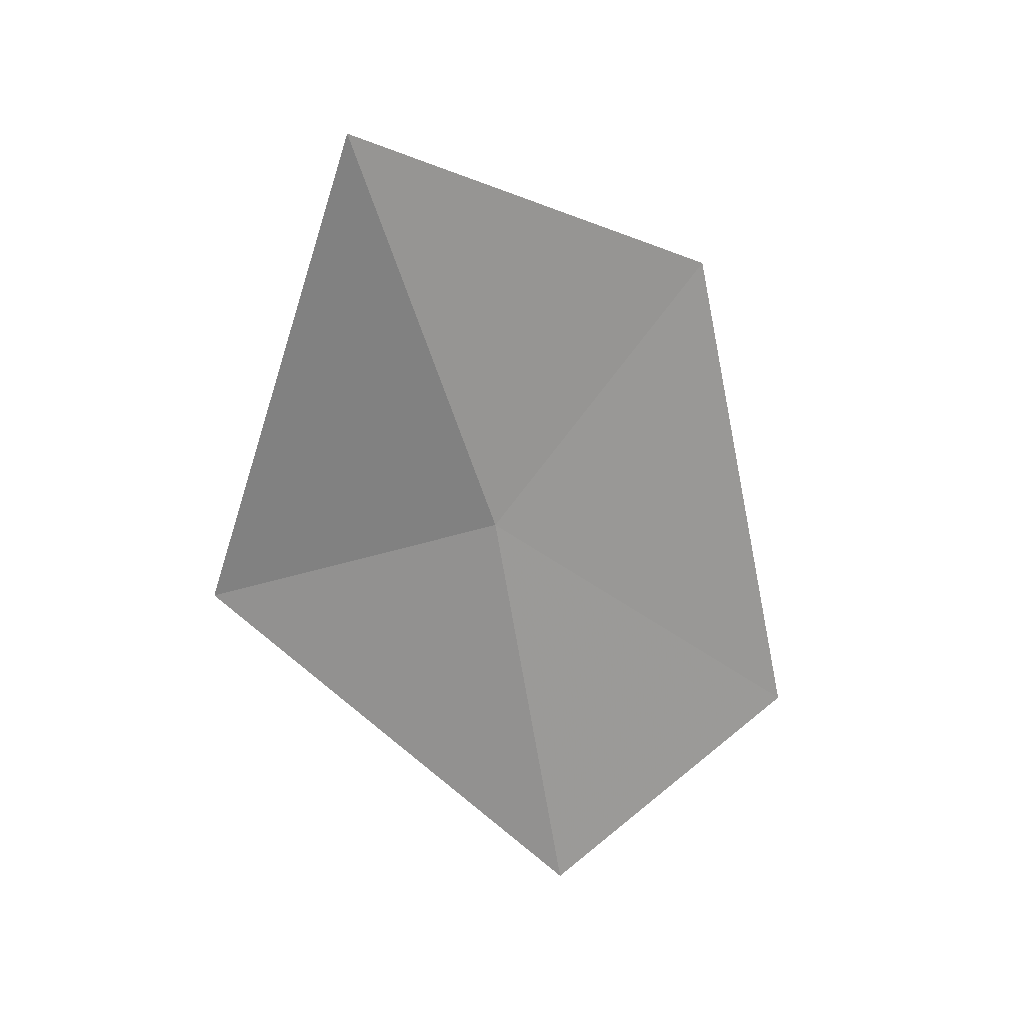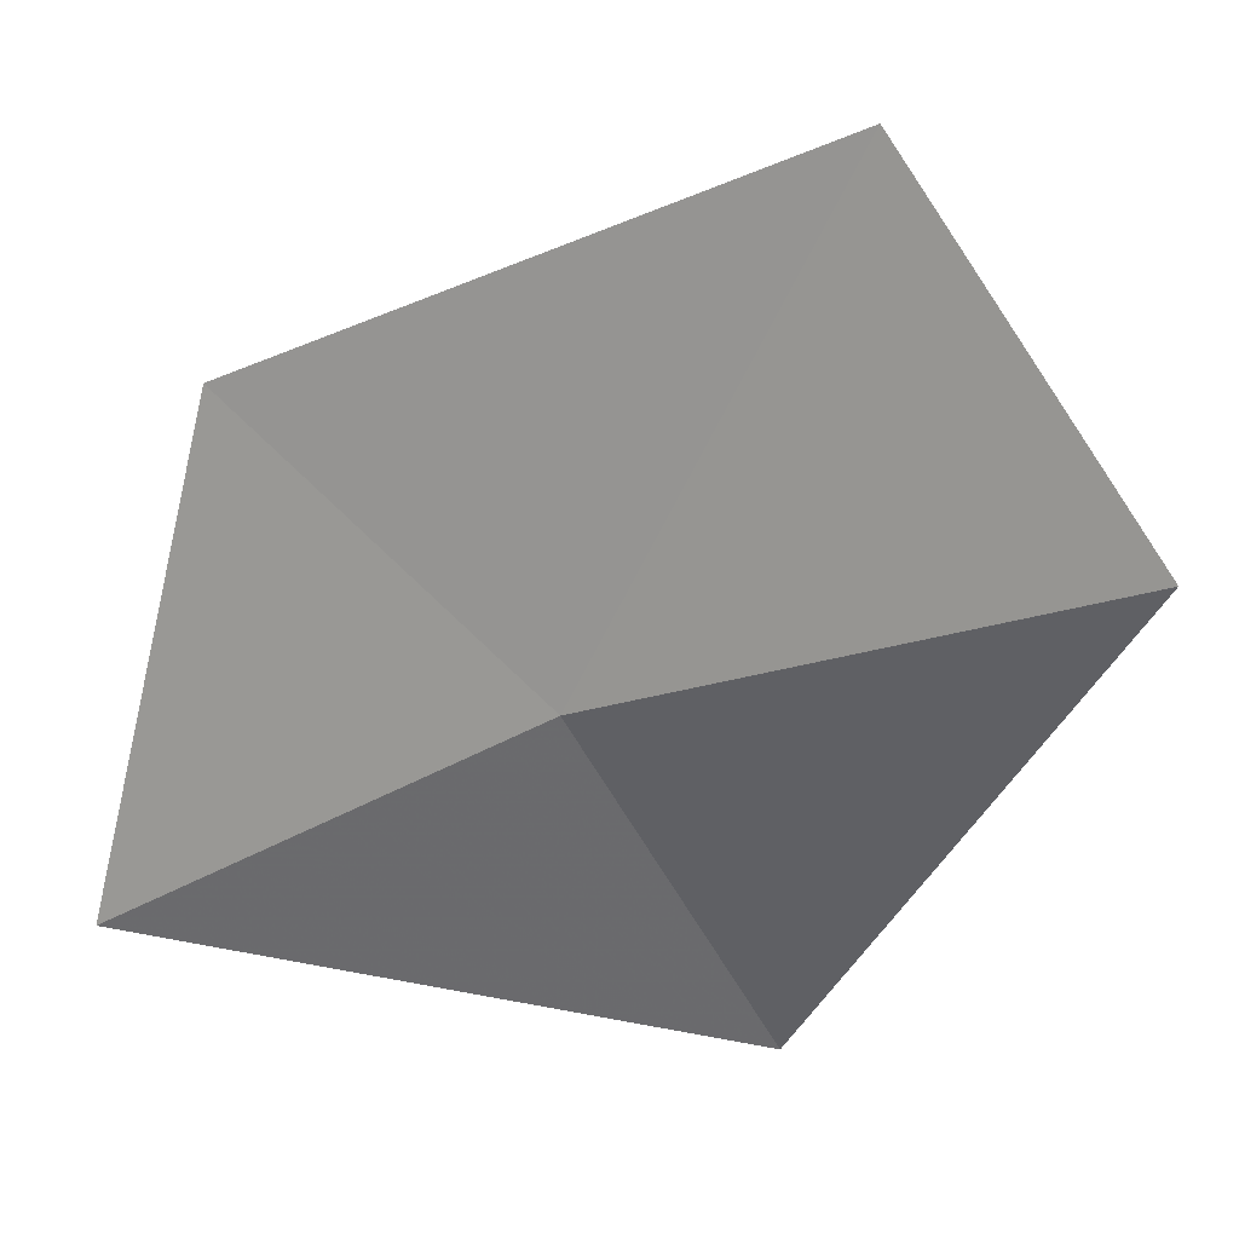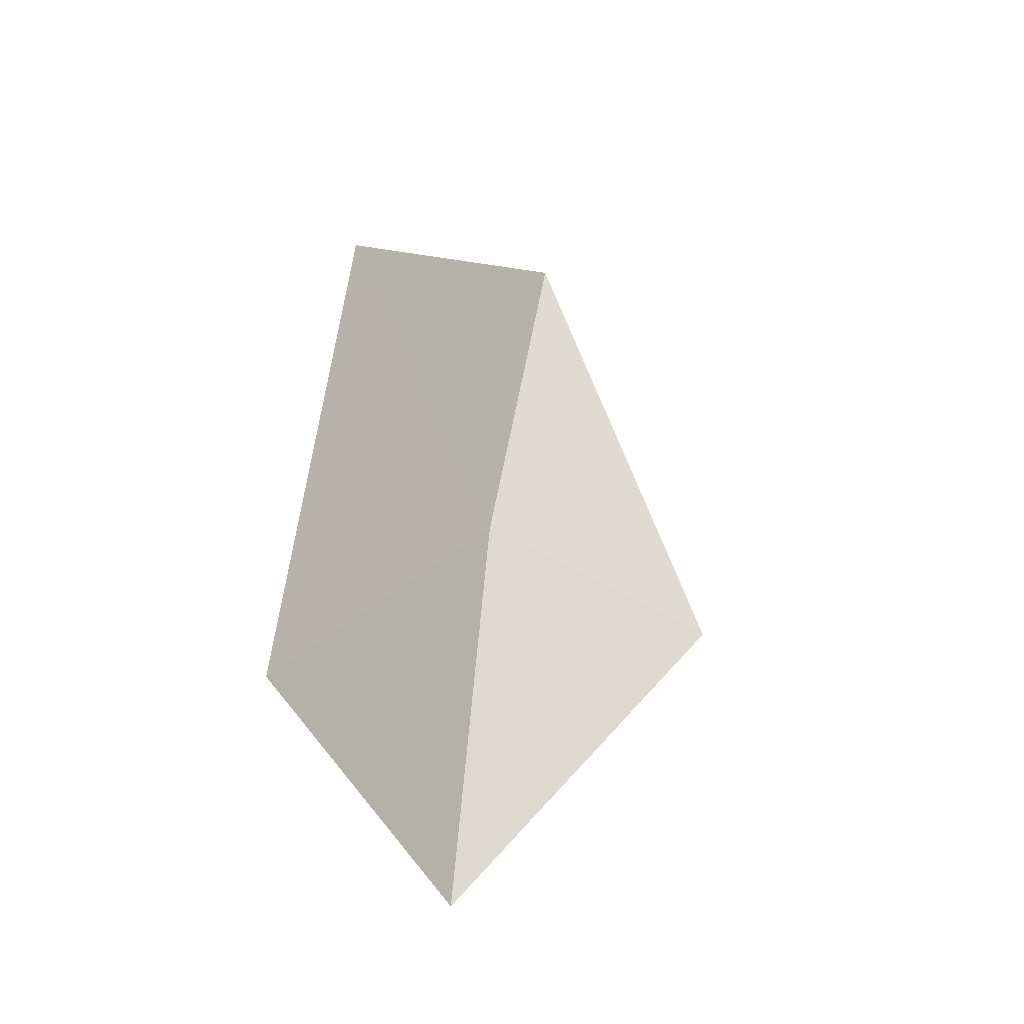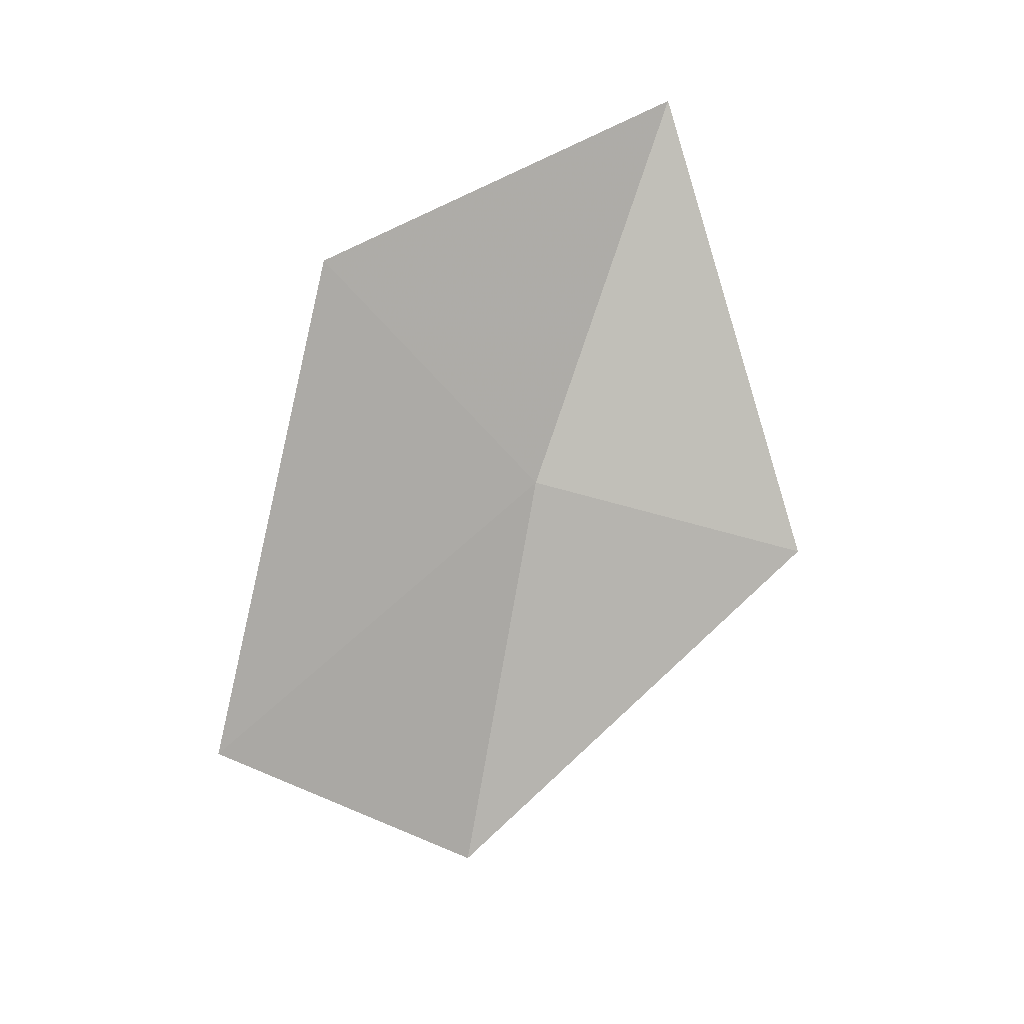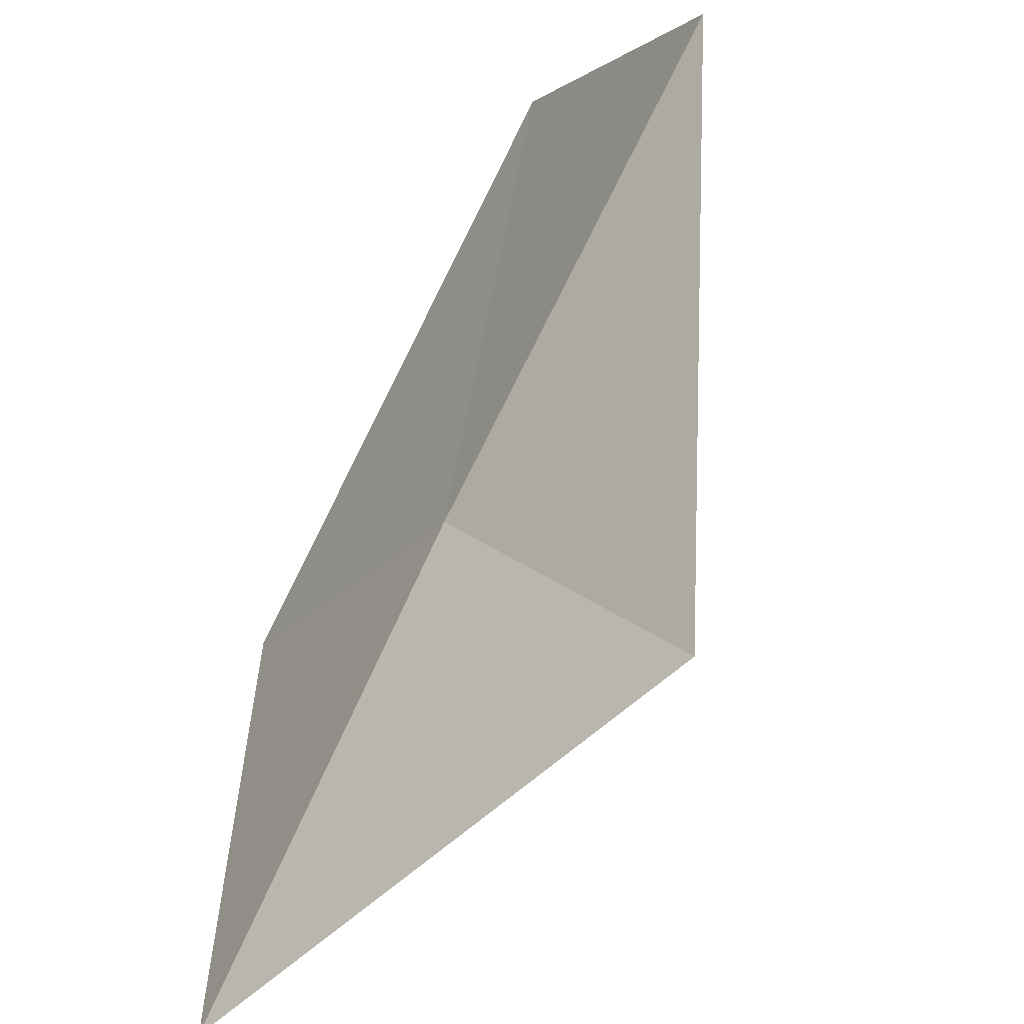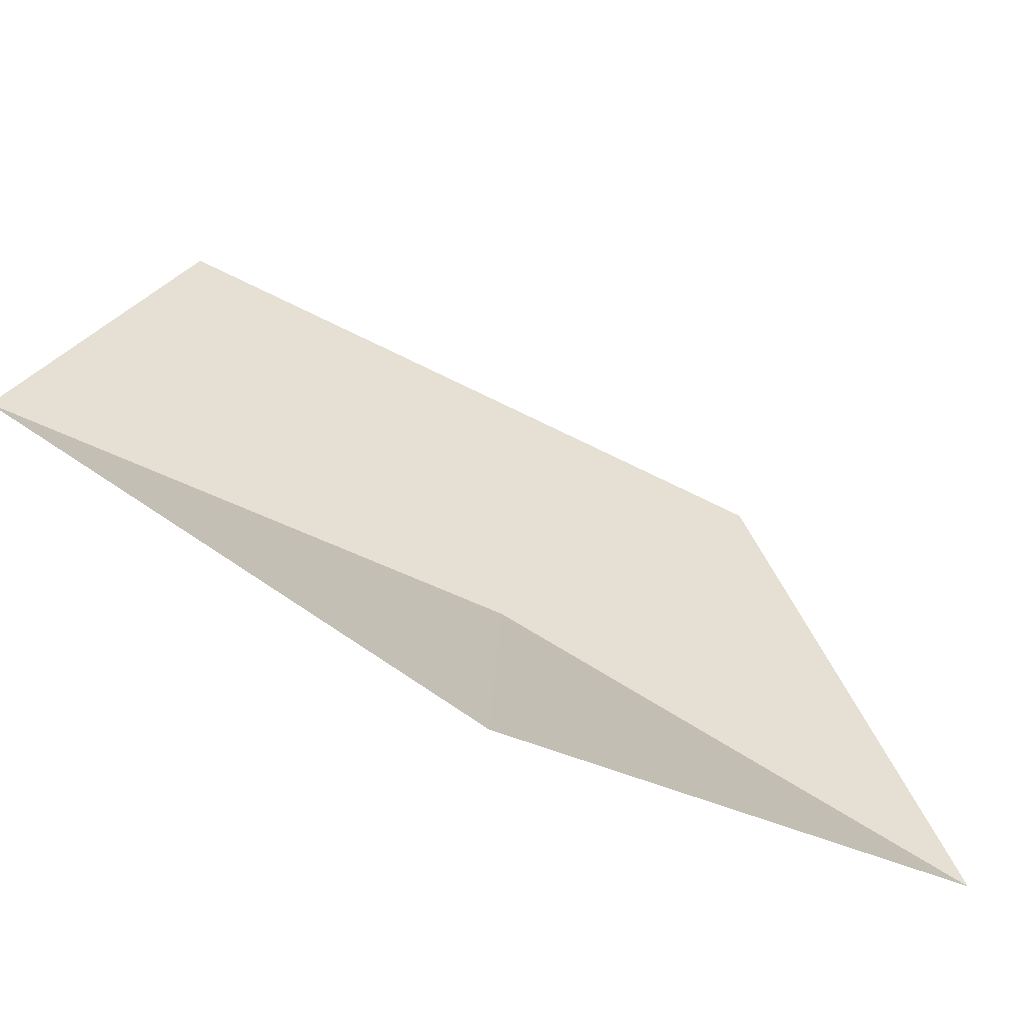
<metadata>
{"format":"obj","ext":"obj","renderer":"f3d","projection":"perspective","resolution":1024,"background":"white","views":[{"elev":17.8,"azim":-127.2,"up":"+Y"},{"elev":1.6,"azim":-57.5,"up":"+Z"},{"elev":-22.1,"azim":23.5,"up":"+Y"},{"elev":15.6,"azim":59.5,"up":"+Y"},{"elev":-70.0,"azim":-27.6,"up":"+Z"},{"elev":-39.4,"azim":68.8,"up":"+Z"}]}
</metadata>
<code>
v -8.924 0.8727 7.982
v -8.707 0.7781 7.671
v -8.924 1.405 7.764
v -9 1.205 8.272
v -8.924 0.3096 8.098
v -9 0.5253 8.455
f 1 4 3
f 1 5 6
f 1 6 4
f 1 3 2
f 1 2 5

</code>
